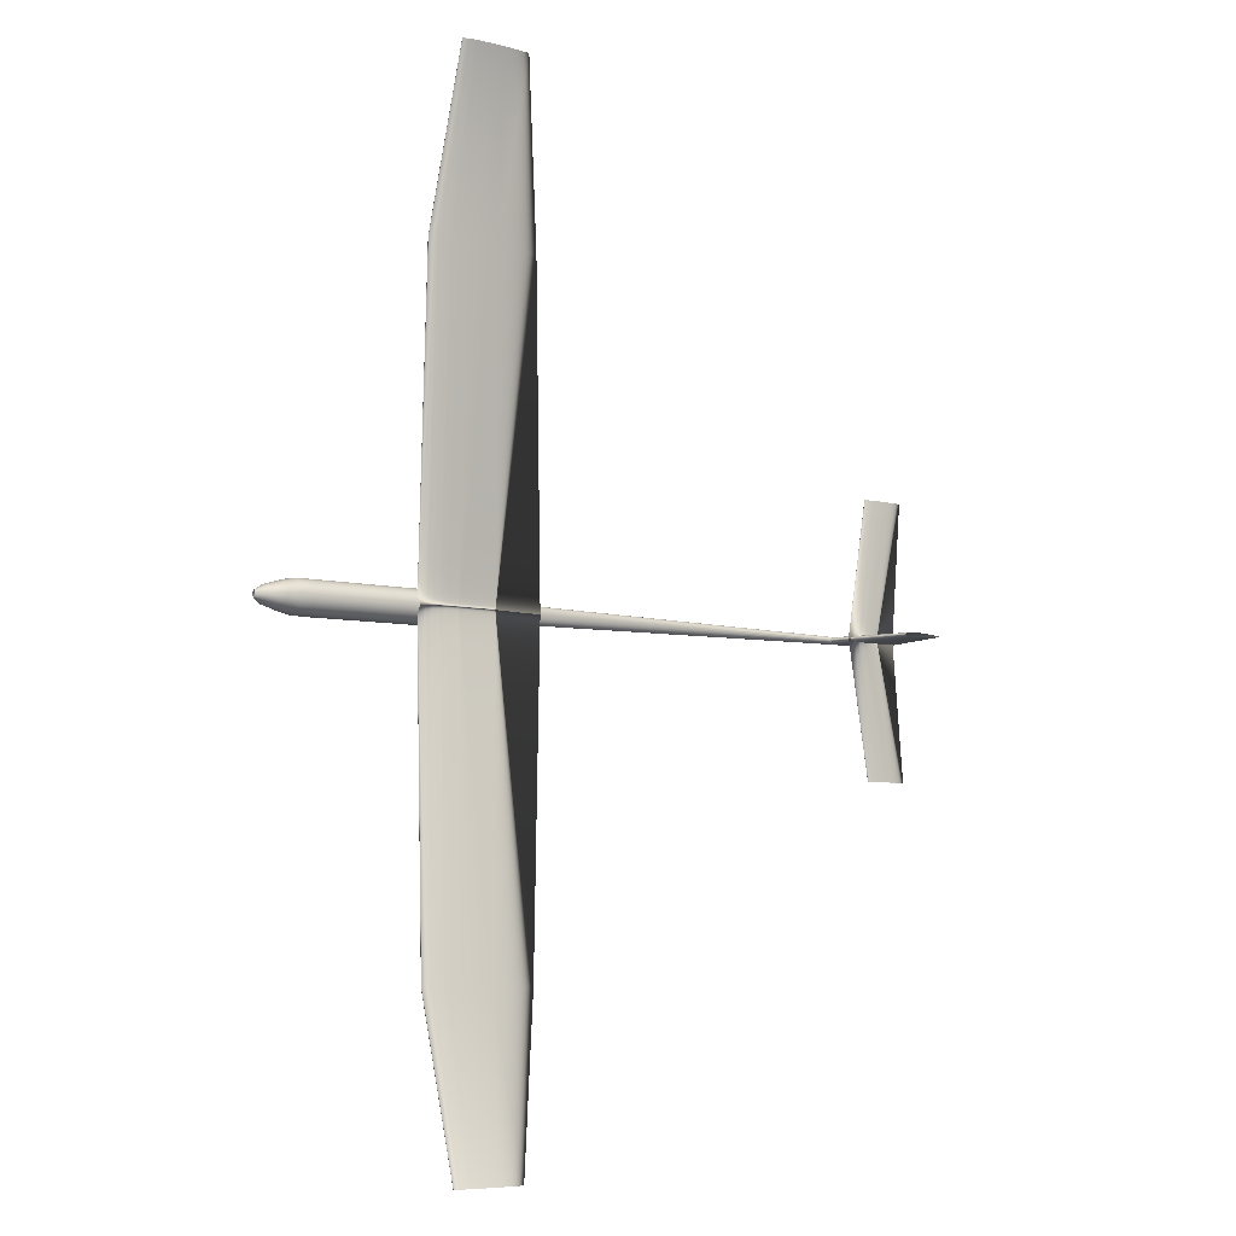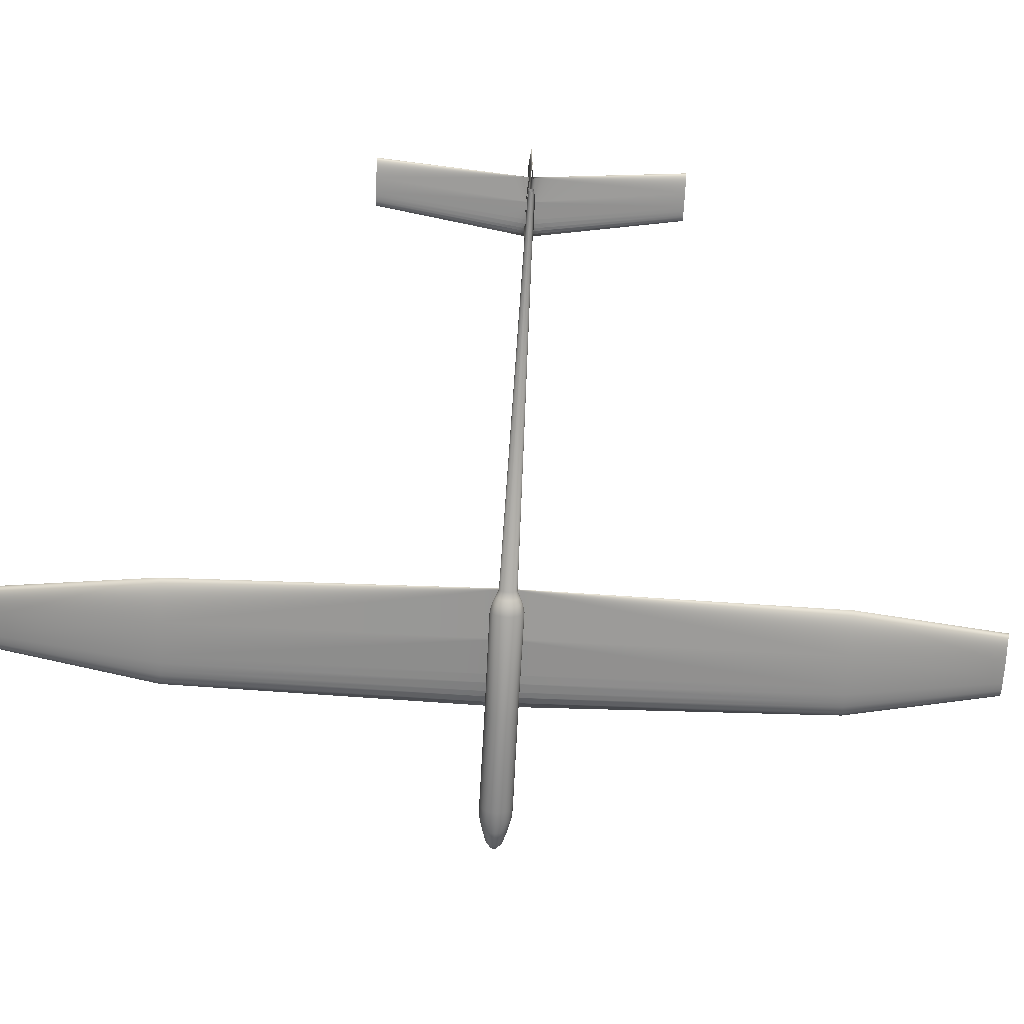
<metadata>
{"format":"obj","ext":"obj","renderer":"f3d","projection":"perspective","resolution":1024,"background":"white","views":[{"elev":-7.2,"azim":-34.1,"up":"+Y"},{"elev":-66.3,"azim":87.0,"up":"+Z"}]}
</metadata>
<code>
v 0.2891 0.5 0.05738
v 0.2406 0.5 0.05178
v 0.2042 0.5 0.05131
v 0.1951 0.5 0.05155
v 0.186 0.5 0.05178
v 0.1799 0.5 0.05271
v 0.1738 0.5 0.05365
v 0.1678 0.5 0.05691
v 0.1678 0.5 0.05785
v 0.1738 0.5 0.06112
v 0.1799 0.5 0.06205
v 0.186 0.5 0.06298
v 0.192 0.5 0.06322
v 0.2042 0.5 0.06345
v 0.2406 0.5 0.06298
v 0.2838 0.8167 0.05738
v 0.2403 0.8167 0.05236
v 0.2076 0.8167 0.05194
v 0.1995 0.8167 0.05215
v 0.1913 0.8167 0.05236
v 0.1859 0.8167 0.0532
v 0.1804 0.8167 0.05403
v 0.175 0.8167 0.05696
v 0.175 0.8167 0.0578
v 0.1804 0.8167 0.06073
v 0.1859 0.8167 0.06157
v 0.1913 0.8167 0.0624
v 0.1968 0.8167 0.06261
v 0.2076 0.8167 0.06282
v 0.2403 0.8167 0.0624
v 0.2838 0.1833 0.05738
v 0.2403 0.1833 0.05236
v 0.2076 0.1833 0.05194
v 0.1995 0.1833 0.05215
v 0.1913 0.1833 0.05236
v 0.1859 0.1833 0.0532
v 0.1804 0.1833 0.05403
v 0.175 0.1833 0.05696
v 0.175 0.1833 0.0578
v 0.1804 0.1833 0.06073
v 0.1859 0.1833 0.06157
v 0.1913 0.1833 0.0624
v 0.1968 0.1833 0.06261
v 0.2076 0.1833 0.06282
v 0.2403 0.1833 0.0624
v 0.2413 0.975 0.1118
v 0.2148 0.975 0.1087
v 0.1949 0.975 0.1085
v 0.1899 0.975 0.1086
v 0.1849 0.975 0.1087
v 0.1816 0.975 0.1092
v 0.1783 0.975 0.1097
v 0.175 0.975 0.1115
v 0.175 0.975 0.112
v 0.1783 0.975 0.1138
v 0.1816 0.975 0.1143
v 0.1849 0.975 0.1148
v 0.1883 0.975 0.115
v 0.1949 0.975 0.1151
v 0.2148 0.975 0.1148
v 0.2413 0.025 0.1118
v 0.2148 0.025 0.1087
v 0.1949 0.025 0.1085
v 0.1899 0.025 0.1086
v 0.1849 0.025 0.1087
v 0.1816 0.025 0.1092
v 0.1783 0.025 0.1097
v 0.175 0.025 0.1115
v 0.175 0.025 0.112
v 0.1783 0.025 0.1138
v 0.1816 0.025 0.1143
v 0.1849 0.025 0.1148
v 0.1883 0.025 0.115
v 0.1949 0.025 0.1151
v 0.2148 0.025 0.1148
v 0.6718 0.5 0.07058
v 0.6507 0.5 0.06814
v 0.6348 0.5 0.06794
v 0.6309 0.5 0.06804
v 0.6269 0.5 0.06814
v 0.6243 0.5 0.06855
v 0.6216 0.5 0.06895
v 0.619 0.5 0.07037
v 0.619 0.5 0.07078
v 0.6216 0.5 0.0722
v 0.6243 0.5 0.07261
v 0.6269 0.5 0.07301
v 0.6296 0.5 0.07311
v 0.6348 0.5 0.07322
v 0.6507 0.5 0.07301
v 0.6823 0.6319 0.07058
v 0.6655 0.6319 0.06863
v 0.6528 0.6319 0.06846
v 0.6496 0.6319 0.06855
v 0.6465 0.6319 0.06863
v 0.6443 0.6319 0.06895
v 0.6422 0.6319 0.06928
v 0.6401 0.6319 0.07041
v 0.6401 0.6319 0.07074
v 0.6422 0.6319 0.07187
v 0.6443 0.6319 0.0722
v 0.6465 0.6319 0.07252
v 0.6486 0.6319 0.07261
v 0.6528 0.6319 0.07269
v 0.6655 0.6319 0.07252
v 0.6823 0.3681 0.07058
v 0.6655 0.3681 0.06863
v 0.6528 0.3681 0.06846
v 0.6496 0.3681 0.06855
v 0.6465 0.3681 0.06863
v 0.6443 0.3681 0.06895
v 0.6422 0.3681 0.06928
v 0.6401 0.3681 0.07041
v 0.6401 0.3681 0.07074
v 0.6422 0.3681 0.07187
v 0.6443 0.3681 0.0722
v 0.6465 0.3681 0.07252
v 0.6486 0.3681 0.07261
v 0.6528 0.3681 0.07269
v 0.6655 0.3681 0.07252
v 0.025 0.5033 0.04165
v 0.025 0.5031 0.04231
v 0.025 0.5027 0.0429
v 0.025 0.5019 0.04338
v 0.025 0.501 0.04368
v 0.025 0.5 0.04379
v 0.025 0.499 0.04368
v 0.025 0.4981 0.04338
v 0.025 0.4973 0.0429
v 0.025 0.4969 0.04231
v 0.025 0.4967 0.04165
v 0.025 0.4969 0.04098
v 0.025 0.4973 0.04039
v 0.025 0.4981 0.03991
v 0.025 0.499 0.03961
v 0.025 0.5 0.0395
v 0.025 0.501 0.03961
v 0.025 0.5019 0.03991
v 0.025 0.5027 0.04039
v 0.025 0.5031 0.04098
v 0.03246 0.5082 0.04149
v 0.03246 0.5078 0.04454
v 0.03246 0.5066 0.04728
v 0.03246 0.5048 0.04946
v 0.03246 0.5025 0.05086
v 0.03246 0.5 0.05134
v 0.03246 0.4975 0.05086
v 0.03246 0.4952 0.04946
v 0.03246 0.4934 0.04728
v 0.03246 0.4922 0.04454
v 0.03246 0.4918 0.04149
v 0.03246 0.4922 0.03845
v 0.03246 0.4934 0.0357
v 0.03246 0.4952 0.03352
v 0.03246 0.4975 0.03213
v 0.03246 0.5 0.03164
v 0.03246 0.5025 0.03213
v 0.03246 0.5048 0.03352
v 0.03246 0.5066 0.0357
v 0.03246 0.5078 0.03845
v 0.04836 0.5131 0.04213
v 0.04836 0.5124 0.04654
v 0.04836 0.5106 0.05051
v 0.04836 0.5077 0.05367
v 0.04836 0.504 0.0557
v 0.04836 0.5 0.0564
v 0.04836 0.496 0.0557
v 0.04836 0.4923 0.05367
v 0.04836 0.4894 0.05051
v 0.04836 0.4876 0.04654
v 0.04836 0.4869 0.04213
v 0.04836 0.4876 0.03772
v 0.04836 0.4894 0.03374
v 0.04836 0.4923 0.03058
v 0.04836 0.496 0.02856
v 0.04836 0.5 0.02786
v 0.04836 0.504 0.02856
v 0.04836 0.5077 0.03058
v 0.04836 0.5106 0.03374
v 0.04836 0.5124 0.03772
v 0.05922 0.5156 0.04238
v 0.05922 0.5149 0.04725
v 0.05922 0.5126 0.05165
v 0.05922 0.5092 0.05514
v 0.05922 0.5048 0.05738
v 0.05922 0.5 0.05815
v 0.05922 0.4952 0.05738
v 0.05922 0.4908 0.05514
v 0.05922 0.4874 0.05165
v 0.05922 0.4851 0.04725
v 0.05922 0.4844 0.04238
v 0.05922 0.4851 0.03751
v 0.05922 0.4874 0.03311
v 0.05922 0.4908 0.02962
v 0.05922 0.4952 0.02738
v 0.05922 0.5 0.02661
v 0.05922 0.5048 0.02738
v 0.05922 0.5092 0.02962
v 0.05922 0.5126 0.03311
v 0.05922 0.5149 0.03751
v 0.07214 0.5159 0.0418
v 0.07214 0.5151 0.047
v 0.07214 0.5128 0.05168
v 0.07214 0.5093 0.0554
v 0.07214 0.5049 0.05779
v 0.07214 0.5 0.05861
v 0.07214 0.4951 0.05779
v 0.07214 0.4907 0.0554
v 0.07214 0.4872 0.05168
v 0.07214 0.4849 0.047
v 0.07214 0.4841 0.0418
v 0.07214 0.4849 0.03661
v 0.07214 0.4872 0.03193
v 0.07214 0.4907 0.02821
v 0.07214 0.4951 0.02582
v 0.07214 0.5 0.025
v 0.07214 0.5049 0.02582
v 0.07214 0.5093 0.02821
v 0.07214 0.5128 0.03193
v 0.07214 0.5151 0.03661
v 0.1704 0.5156 0.04237
v 0.1704 0.5148 0.04752
v 0.1704 0.5126 0.05216
v 0.1704 0.5091 0.05585
v 0.1704 0.5048 0.05822
v 0.1704 0.5 0.05903
v 0.1704 0.4952 0.05822
v 0.1704 0.4909 0.05585
v 0.1704 0.4874 0.05216
v 0.1704 0.4852 0.04752
v 0.1704 0.4844 0.04237
v 0.1704 0.4852 0.03723
v 0.1704 0.4874 0.03258
v 0.1704 0.4909 0.0289
v 0.1704 0.4952 0.02653
v 0.1704 0.5 0.02571
v 0.1704 0.5048 0.02653
v 0.1704 0.5091 0.0289
v 0.1704 0.5126 0.03258
v 0.1704 0.5148 0.03723
v 0.2723 0.5159 0.04532
v 0.2723 0.5151 0.04921
v 0.2723 0.5128 0.05272
v 0.2723 0.5093 0.0555
v 0.2723 0.5049 0.05729
v 0.2723 0.5 0.05791
v 0.2723 0.4951 0.05729
v 0.2723 0.4907 0.0555
v 0.2723 0.4872 0.05272
v 0.2723 0.4849 0.04921
v 0.2723 0.4841 0.04532
v 0.2723 0.4849 0.04142
v 0.2723 0.4872 0.03791
v 0.2723 0.4907 0.03513
v 0.2723 0.4951 0.03334
v 0.2723 0.5 0.03272
v 0.2723 0.5049 0.03334
v 0.2723 0.5093 0.03513
v 0.2723 0.5128 0.03791
v 0.2723 0.5151 0.04142
v 0.2812 0.5137 0.04539
v 0.2812 0.513 0.04854
v 0.2812 0.511 0.05139
v 0.2812 0.508 0.05364
v 0.2812 0.5042 0.05509
v 0.2812 0.5 0.05559
v 0.2812 0.4958 0.05509
v 0.2812 0.492 0.05364
v 0.2812 0.489 0.05139
v 0.2812 0.487 0.04854
v 0.2812 0.4863 0.04539
v 0.2812 0.487 0.04224
v 0.2812 0.489 0.03939
v 0.2812 0.492 0.03714
v 0.2812 0.4958 0.03569
v 0.2812 0.5 0.03519
v 0.2812 0.5042 0.03569
v 0.2812 0.508 0.03714
v 0.2812 0.511 0.03939
v 0.2812 0.513 0.04224
v 0.2861 0.5113 0.04649
v 0.2861 0.5108 0.04898
v 0.2861 0.5092 0.05123
v 0.2861 0.5067 0.05302
v 0.2861 0.5035 0.05416
v 0.2861 0.5 0.05456
v 0.2861 0.4965 0.05416
v 0.2861 0.4933 0.05302
v 0.2861 0.4908 0.05123
v 0.2861 0.4892 0.04898
v 0.2861 0.4887 0.04649
v 0.2861 0.4892 0.044
v 0.2861 0.4908 0.04175
v 0.2861 0.4933 0.03996
v 0.2861 0.4965 0.03882
v 0.2861 0.5 0.03842
v 0.2861 0.5035 0.03882
v 0.2861 0.5067 0.03996
v 0.2861 0.5092 0.04175
v 0.2861 0.5108 0.044
v 0.2929 0.5085 0.04699
v 0.2929 0.5081 0.04854
v 0.2929 0.5069 0.04994
v 0.2929 0.505 0.05104
v 0.2929 0.5026 0.05176
v 0.2929 0.5 0.052
v 0.2929 0.4974 0.05176
v 0.2929 0.495 0.05104
v 0.2929 0.4931 0.04994
v 0.2929 0.4919 0.04854
v 0.2929 0.4915 0.04699
v 0.2929 0.4919 0.04544
v 0.2929 0.4931 0.04404
v 0.2929 0.495 0.04294
v 0.2929 0.4974 0.04222
v 0.2929 0.5 0.04198
v 0.2929 0.5026 0.04222
v 0.2929 0.505 0.04294
v 0.2929 0.5069 0.04404
v 0.2929 0.5081 0.04544
v 0.6676 0.5027 0.04665
v 0.6676 0.5026 0.04812
v 0.6676 0.5022 0.04943
v 0.6676 0.5016 0.05048
v 0.6676 0.5008 0.05115
v 0.6676 0.5 0.05139
v 0.6676 0.4992 0.05115
v 0.6676 0.4984 0.05048
v 0.6676 0.4978 0.04943
v 0.6676 0.4974 0.04812
v 0.6676 0.4973 0.04665
v 0.6676 0.4974 0.04519
v 0.6676 0.4978 0.04387
v 0.6676 0.4984 0.04282
v 0.6676 0.4992 0.04215
v 0.6676 0.5 0.04192
v 0.6676 0.5008 0.04215
v 0.6676 0.5016 0.04282
v 0.6676 0.5022 0.04387
v 0.6676 0.5026 0.04519
v 0.6107 0.5 0.0473
v 0.6147 0.5024 0.0473
v 0.6186 0.503 0.0473
v 0.6226 0.5037 0.0473
v 0.6266 0.5038 0.0473
v 0.6345 0.504 0.0473
v 0.6582 0.5037 0.0473
v 0.6899 0.5 0.0473
v 0.6582 0.4963 0.0473
v 0.6345 0.496 0.0473
v 0.6266 0.4962 0.0473
v 0.6226 0.4963 0.0473
v 0.6186 0.497 0.0473
v 0.6147 0.4976 0.0473
v 0.6398 0.5 0.1265
v 0.6419 0.5013 0.1265
v 0.6441 0.5016 0.1265
v 0.6462 0.5019 0.1265
v 0.6483 0.502 0.1265
v 0.6525 0.5021 0.1265
v 0.6652 0.5019 0.1265
v 0.6821 0.5 0.1265
v 0.6652 0.4981 0.1265
v 0.6525 0.4979 0.1265
v 0.6483 0.498 0.1265
v 0.6462 0.4981 0.1265
v 0.6441 0.4984 0.1265
v 0.6419 0.4987 0.1265
f 1 17 16
f 2 18 17
f 3 19 18
f 4 20 19
f 5 21 20
f 6 22 21
f 7 23 22
f 8 24 23
f 9 25 24
f 10 26 25
f 11 27 26
f 12 28 27
f 13 29 28
f 14 30 29
f 15 16 30
f 1 2 17
f 2 3 18
f 3 4 19
f 4 5 20
f 5 6 21
f 6 7 22
f 7 8 23
f 8 9 24
f 9 10 25
f 10 11 26
f 11 12 27
f 12 13 28
f 13 14 29
f 14 15 30
f 15 1 16
f 1 32 31
f 2 33 32
f 3 34 33
f 4 35 34
f 5 36 35
f 6 37 36
f 7 38 37
f 8 39 38
f 9 40 39
f 10 41 40
f 11 42 41
f 12 43 42
f 13 44 43
f 14 45 44
f 15 31 45
f 1 2 32
f 2 3 33
f 3 4 34
f 4 5 35
f 5 6 36
f 6 7 37
f 7 8 38
f 8 9 39
f 9 10 40
f 10 11 41
f 11 12 42
f 12 13 43
f 13 14 44
f 14 15 45
f 15 1 31
f 16 47 46
f 17 48 47
f 18 49 48
f 19 50 49
f 20 51 50
f 21 52 51
f 22 53 52
f 23 54 53
f 24 55 54
f 25 56 55
f 26 57 56
f 27 58 57
f 28 59 58
f 29 60 59
f 30 46 60
f 16 17 47
f 17 18 48
f 18 19 49
f 19 20 50
f 20 21 51
f 21 22 52
f 22 23 53
f 23 24 54
f 24 25 55
f 25 26 56
f 26 27 57
f 27 28 58
f 28 29 59
f 29 30 60
f 30 16 46
f 31 62 61
f 32 63 62
f 33 64 63
f 34 65 64
f 35 66 65
f 36 67 66
f 37 68 67
f 38 69 68
f 39 70 69
f 40 71 70
f 41 72 71
f 42 73 72
f 43 74 73
f 44 75 74
f 45 61 75
f 31 32 62
f 32 33 63
f 33 34 64
f 34 35 65
f 35 36 66
f 36 37 67
f 37 38 68
f 38 39 69
f 39 40 70
f 40 41 71
f 41 42 72
f 42 43 73
f 43 44 74
f 44 45 75
f 45 31 61
f 76 92 91
f 77 93 92
f 78 94 93
f 79 95 94
f 80 96 95
f 81 97 96
f 82 98 97
f 83 99 98
f 84 100 99
f 85 101 100
f 86 102 101
f 87 103 102
f 88 104 103
f 89 105 104
f 90 91 105
f 76 77 92
f 77 78 93
f 78 79 94
f 79 80 95
f 80 81 96
f 81 82 97
f 82 83 98
f 83 84 99
f 84 85 100
f 85 86 101
f 86 87 102
f 87 88 103
f 88 89 104
f 89 90 105
f 90 76 91
f 76 107 106
f 77 108 107
f 78 109 108
f 79 110 109
f 80 111 110
f 81 112 111
f 82 113 112
f 83 114 113
f 84 115 114
f 85 116 115
f 86 117 116
f 87 118 117
f 88 119 118
f 89 120 119
f 90 106 120
f 76 77 107
f 77 78 108
f 78 79 109
f 79 80 110
f 80 81 111
f 81 82 112
f 82 83 113
f 83 84 114
f 84 85 115
f 85 86 116
f 86 87 117
f 87 88 118
f 88 89 119
f 89 90 120
f 90 76 106
f 121 142 141
f 122 143 142
f 123 144 143
f 124 145 144
f 125 146 145
f 126 147 146
f 127 148 147
f 128 149 148
f 129 150 149
f 130 151 150
f 131 152 151
f 132 153 152
f 133 154 153
f 134 155 154
f 135 156 155
f 136 157 156
f 137 158 157
f 138 159 158
f 139 160 159
f 140 141 160
f 141 162 161
f 142 163 162
f 143 164 163
f 144 165 164
f 145 166 165
f 146 167 166
f 147 168 167
f 148 169 168
f 149 170 169
f 150 171 170
f 151 172 171
f 152 173 172
f 153 174 173
f 154 175 174
f 155 176 175
f 156 177 176
f 157 178 177
f 158 179 178
f 159 180 179
f 160 161 180
f 161 182 181
f 162 183 182
f 163 184 183
f 164 185 184
f 165 186 185
f 166 187 186
f 167 188 187
f 168 189 188
f 169 190 189
f 170 191 190
f 171 192 191
f 172 193 192
f 173 194 193
f 174 195 194
f 175 196 195
f 176 197 196
f 177 198 197
f 178 199 198
f 179 200 199
f 180 181 200
f 181 202 201
f 182 203 202
f 183 204 203
f 184 205 204
f 185 206 205
f 186 207 206
f 187 208 207
f 188 209 208
f 189 210 209
f 190 211 210
f 191 212 211
f 192 213 212
f 193 214 213
f 194 215 214
f 195 216 215
f 196 217 216
f 197 218 217
f 198 219 218
f 199 220 219
f 200 201 220
f 201 222 221
f 202 223 222
f 203 224 223
f 204 225 224
f 205 226 225
f 206 227 226
f 207 228 227
f 208 229 228
f 209 230 229
f 210 231 230
f 211 232 231
f 212 233 232
f 213 234 233
f 214 235 234
f 215 236 235
f 216 237 236
f 217 238 237
f 218 239 238
f 219 240 239
f 220 221 240
f 221 242 241
f 222 243 242
f 223 244 243
f 224 245 244
f 225 246 245
f 226 247 246
f 227 248 247
f 228 249 248
f 229 250 249
f 230 251 250
f 231 252 251
f 232 253 252
f 233 254 253
f 234 255 254
f 235 256 255
f 236 257 256
f 237 258 257
f 238 259 258
f 239 260 259
f 240 241 260
f 241 262 261
f 242 263 262
f 243 264 263
f 244 265 264
f 245 266 265
f 246 267 266
f 247 268 267
f 248 269 268
f 249 270 269
f 250 271 270
f 251 272 271
f 252 273 272
f 253 274 273
f 254 275 274
f 255 276 275
f 256 277 276
f 257 278 277
f 258 279 278
f 259 280 279
f 260 261 280
f 261 282 281
f 262 283 282
f 263 284 283
f 264 285 284
f 265 286 285
f 266 287 286
f 267 288 287
f 268 289 288
f 269 290 289
f 270 291 290
f 271 292 291
f 272 293 292
f 273 294 293
f 274 295 294
f 275 296 295
f 276 297 296
f 277 298 297
f 278 299 298
f 279 300 299
f 280 281 300
f 281 302 301
f 282 303 302
f 283 304 303
f 284 305 304
f 285 306 305
f 286 307 306
f 287 308 307
f 288 309 308
f 289 310 309
f 290 311 310
f 291 312 311
f 292 313 312
f 293 314 313
f 294 315 314
f 295 316 315
f 296 317 316
f 297 318 317
f 298 319 318
f 299 320 319
f 300 301 320
f 301 322 321
f 302 323 322
f 303 324 323
f 304 325 324
f 305 326 325
f 306 327 326
f 307 328 327
f 308 329 328
f 309 330 329
f 310 331 330
f 311 332 331
f 312 333 332
f 313 334 333
f 314 335 334
f 315 336 335
f 316 337 336
f 317 338 337
f 318 339 338
f 319 340 339
f 320 321 340
f 121 122 142
f 122 123 143
f 123 124 144
f 124 125 145
f 125 126 146
f 126 127 147
f 127 128 148
f 128 129 149
f 129 130 150
f 130 131 151
f 131 132 152
f 132 133 153
f 133 134 154
f 134 135 155
f 135 136 156
f 136 137 157
f 137 138 158
f 138 139 159
f 139 140 160
f 140 121 141
f 141 142 162
f 142 143 163
f 143 144 164
f 144 145 165
f 145 146 166
f 146 147 167
f 147 148 168
f 148 149 169
f 149 150 170
f 150 151 171
f 151 152 172
f 152 153 173
f 153 154 174
f 154 155 175
f 155 156 176
f 156 157 177
f 157 158 178
f 158 159 179
f 159 160 180
f 160 141 161
f 161 162 182
f 162 163 183
f 163 164 184
f 164 165 185
f 165 166 186
f 166 167 187
f 167 168 188
f 168 169 189
f 169 170 190
f 170 171 191
f 171 172 192
f 172 173 193
f 173 174 194
f 174 175 195
f 175 176 196
f 176 177 197
f 177 178 198
f 178 179 199
f 179 180 200
f 180 161 181
f 181 182 202
f 182 183 203
f 183 184 204
f 184 185 205
f 185 186 206
f 186 187 207
f 187 188 208
f 188 189 209
f 189 190 210
f 190 191 211
f 191 192 212
f 192 193 213
f 193 194 214
f 194 195 215
f 195 196 216
f 196 197 217
f 197 198 218
f 198 199 219
f 199 200 220
f 200 181 201
f 201 202 222
f 202 203 223
f 203 204 224
f 204 205 225
f 205 206 226
f 206 207 227
f 207 208 228
f 208 209 229
f 209 210 230
f 210 211 231
f 211 212 232
f 212 213 233
f 213 214 234
f 214 215 235
f 215 216 236
f 216 217 237
f 217 218 238
f 218 219 239
f 219 220 240
f 220 201 221
f 221 222 242
f 222 223 243
f 223 224 244
f 224 225 245
f 225 226 246
f 226 227 247
f 227 228 248
f 228 229 249
f 229 230 250
f 230 231 251
f 231 232 252
f 232 233 253
f 233 234 254
f 234 235 255
f 235 236 256
f 236 237 257
f 237 238 258
f 238 239 259
f 239 240 260
f 240 221 241
f 241 242 262
f 242 243 263
f 243 244 264
f 244 245 265
f 245 246 266
f 246 247 267
f 247 248 268
f 248 249 269
f 249 250 270
f 250 251 271
f 251 252 272
f 252 253 273
f 253 254 274
f 254 255 275
f 255 256 276
f 256 257 277
f 257 258 278
f 258 259 279
f 259 260 280
f 260 241 261
f 261 262 282
f 262 263 283
f 263 264 284
f 264 265 285
f 265 266 286
f 266 267 287
f 267 268 288
f 268 269 289
f 269 270 290
f 270 271 291
f 271 272 292
f 272 273 293
f 273 274 294
f 274 275 295
f 275 276 296
f 276 277 297
f 277 278 298
f 278 279 299
f 279 280 300
f 280 261 281
f 281 282 302
f 282 283 303
f 283 284 304
f 284 285 305
f 285 286 306
f 286 287 307
f 287 288 308
f 288 289 309
f 289 290 310
f 290 291 311
f 291 292 312
f 292 293 313
f 293 294 314
f 294 295 315
f 295 296 316
f 296 297 317
f 297 298 318
f 298 299 319
f 299 300 320
f 300 281 301
f 301 302 322
f 302 303 323
f 303 304 324
f 304 305 325
f 305 306 326
f 306 307 327
f 307 308 328
f 308 309 329
f 309 310 330
f 310 311 331
f 311 312 332
f 312 313 333
f 313 314 334
f 314 315 335
f 315 316 336
f 316 317 337
f 317 318 338
f 318 319 339
f 319 320 340
f 320 301 321
f 341 356 355
f 342 357 356
f 343 358 357
f 344 359 358
f 345 360 359
f 346 361 360
f 347 362 361
f 348 363 362
f 349 364 363
f 350 365 364
f 351 366 365
f 352 367 366
f 353 368 367
f 354 355 368
f 341 342 356
f 342 343 357
f 343 344 358
f 344 345 359
f 345 346 360
f 346 347 361
f 347 348 362
f 348 349 363
f 349 350 364
f 350 351 365
f 351 352 366
f 352 353 367
f 353 354 368
f 354 341 355

</code>
